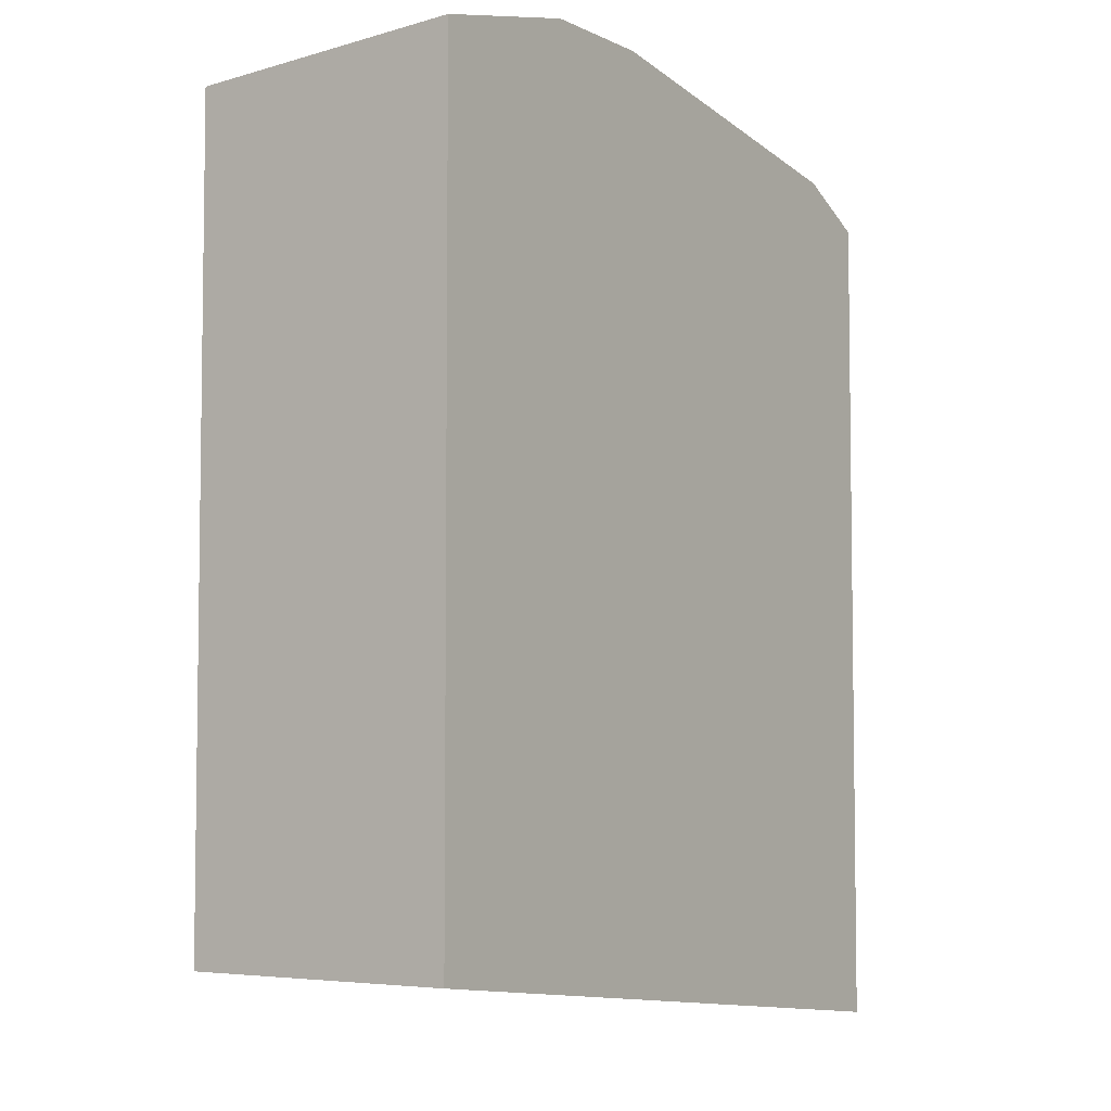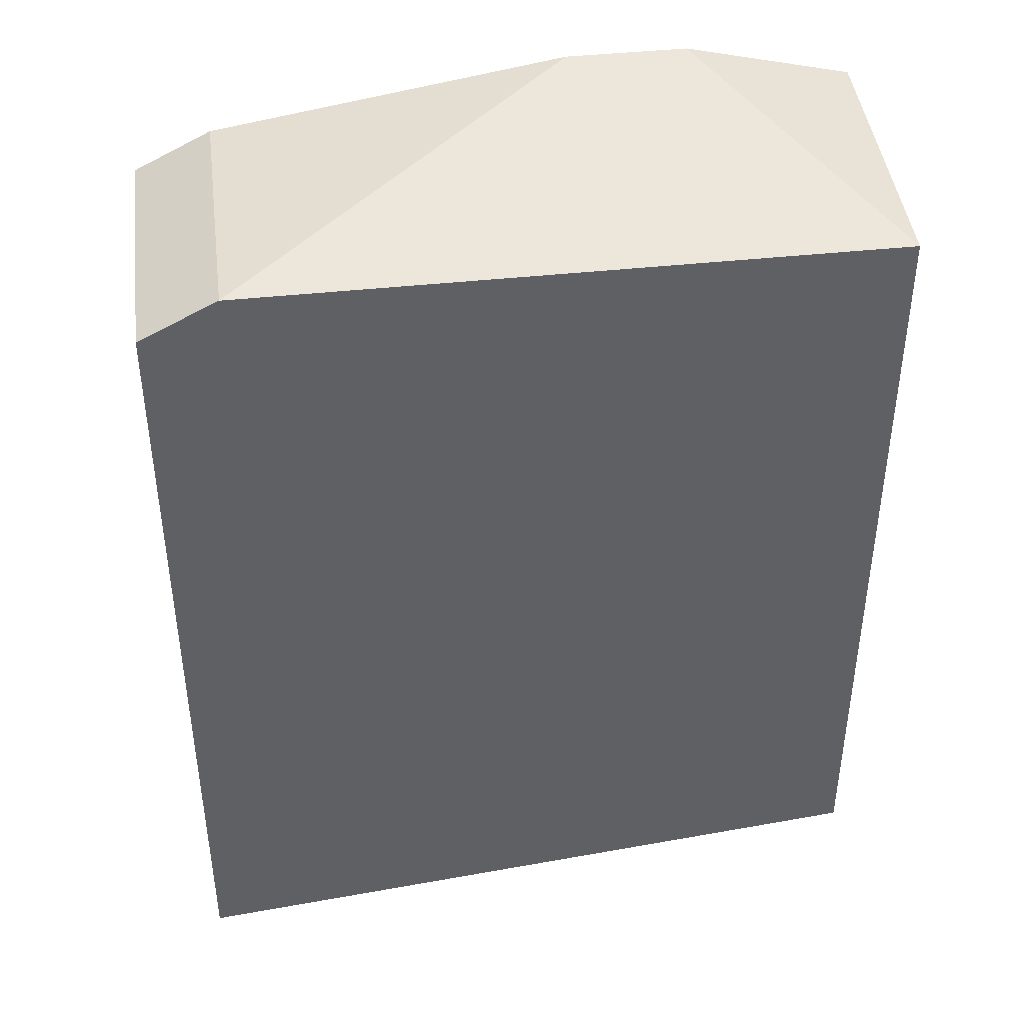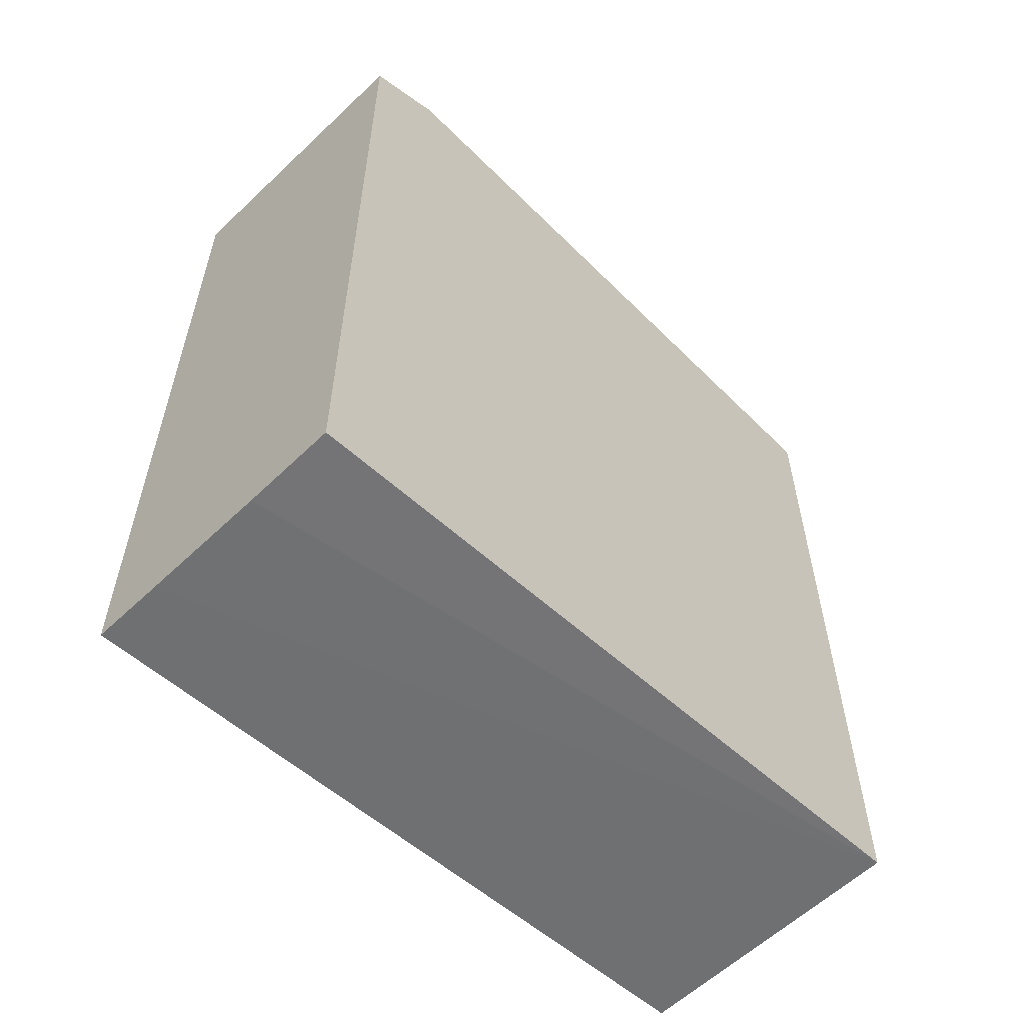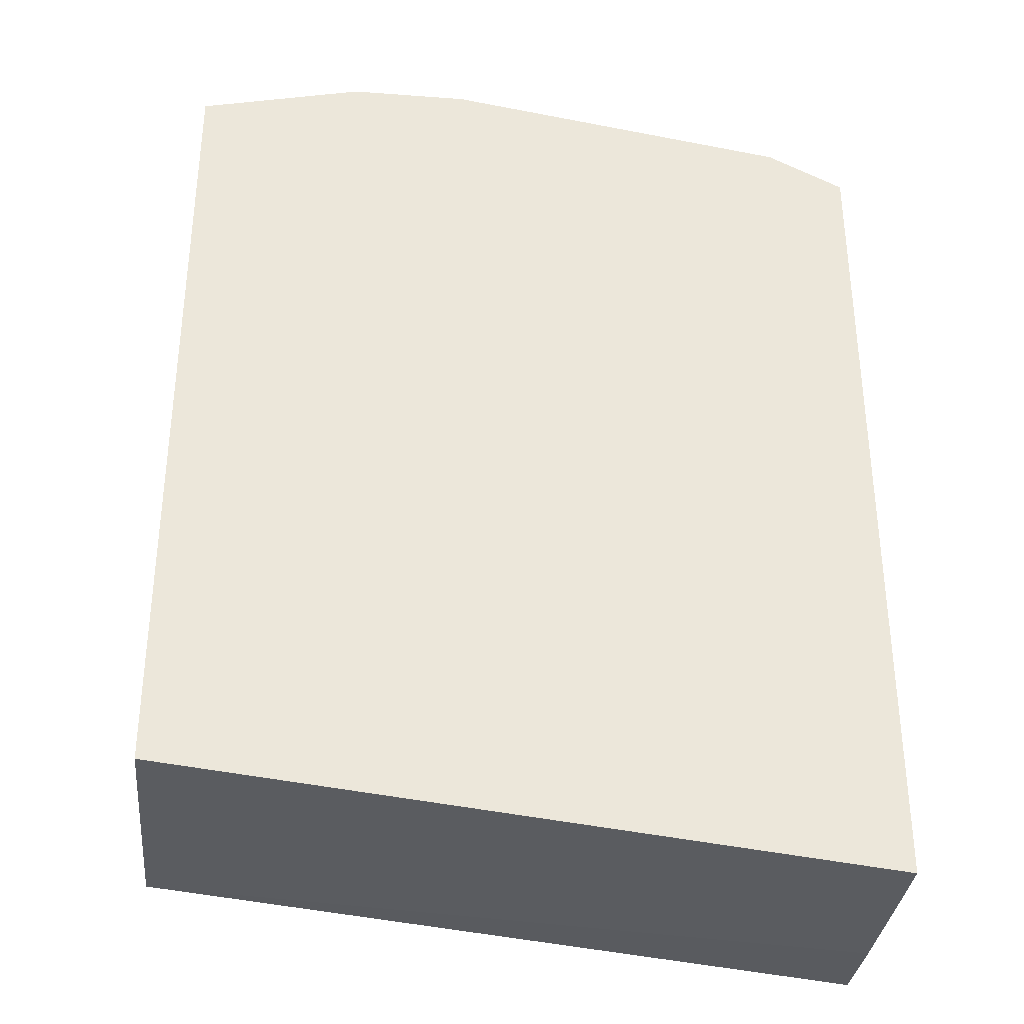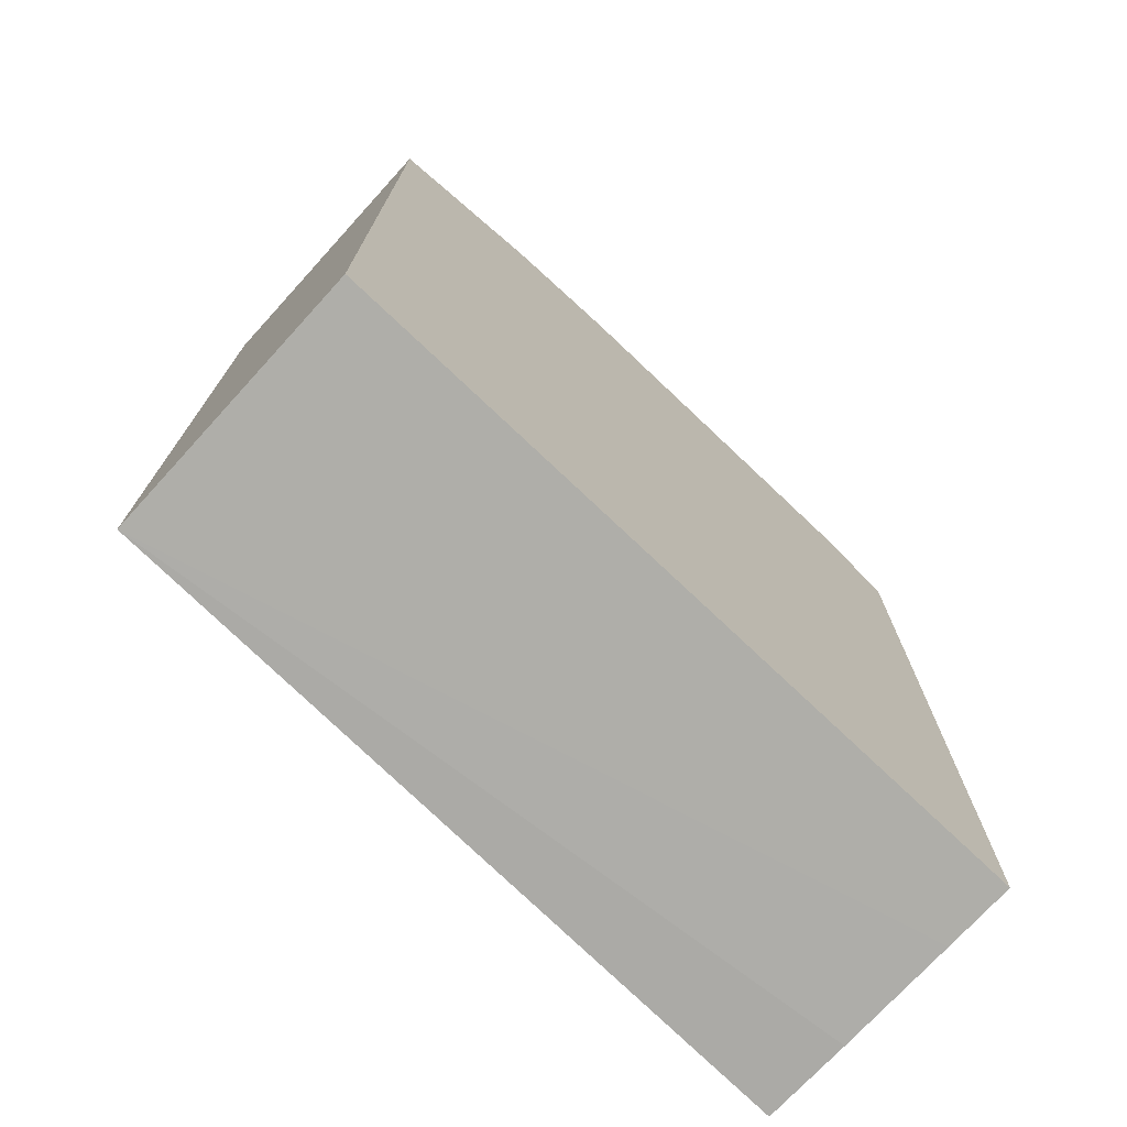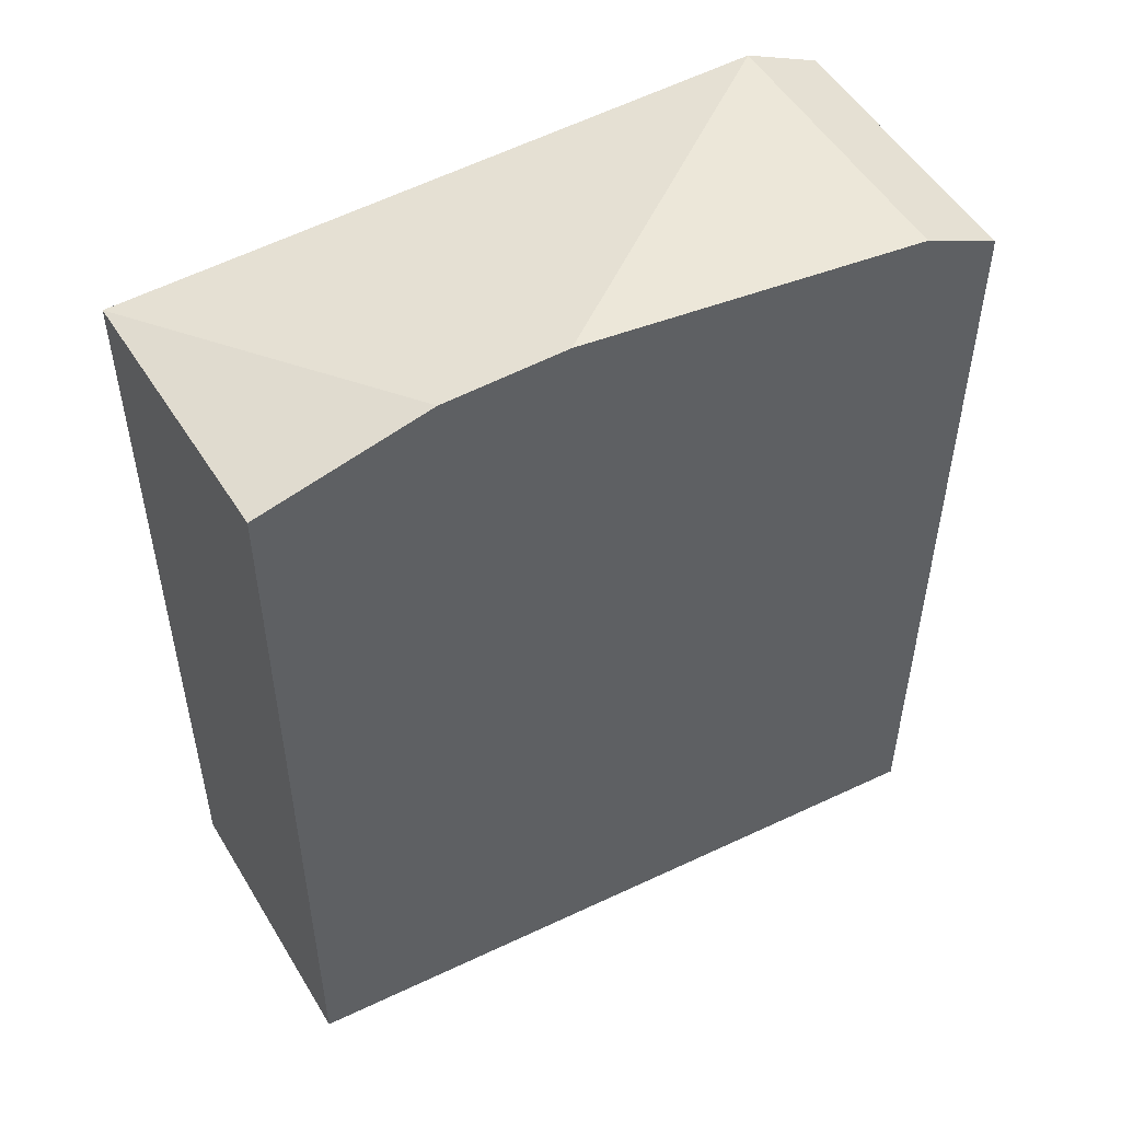
<metadata>
{"format":"obj","ext":"obj","renderer":"f3d","projection":"perspective","resolution":1024,"background":"white","views":[{"elev":-5.0,"azim":125.0,"up":"+Z"},{"elev":42.2,"azim":-7.5,"up":"+Z"},{"elev":-59.0,"azim":-45.7,"up":"+Z"},{"elev":-34.0,"azim":174.2,"up":"+Z"},{"elev":-74.2,"azim":137.6,"up":"+Z"},{"elev":51.7,"azim":149.6,"up":"+Z"}]}
</metadata>
<code>
v -0.1837 -0.05855 0.7362
v -0.1725 -0.05855 0.7418
v -0.1737 -0.01841 0.7412
v -0.1837 -0.01841 0.7362
v -0.1837 -0.05855 0.616
v -0.1219 -0.01841 0.7499
v -0.1725 -0.01841 0.7418
v -0.08077 -0.05855 0.7418
v -0.1837 -0.01841 0.6155
v -0.1837 -0.04572 0.6156
v -0.08077 -0.05855 0.6269
v -0.1047 -0.01841 0.7499
v -0.08077 -0.01841 0.7442
v -0.08077 -0.01841 0.6269
v -0.1837 -0.02844 0.6155
f 3 12 13
f 3 13 14
f 3 14 9
f 3 9 4
f 5 10 11
f 9 14 11
f 8 11 14
f 8 14 13
f 9 11 15
f 10 15 11
f 3 6 12
f 8 13 12
f 3 7 6
f 1 5 11
f 2 8 12
f 2 12 6
f 1 2 3
f 1 3 4
f 1 4 9
f 1 15 10
f 1 9 15
f 1 11 8
f 1 8 2
f 2 6 7
f 2 7 3
f 1 10 5

</code>
